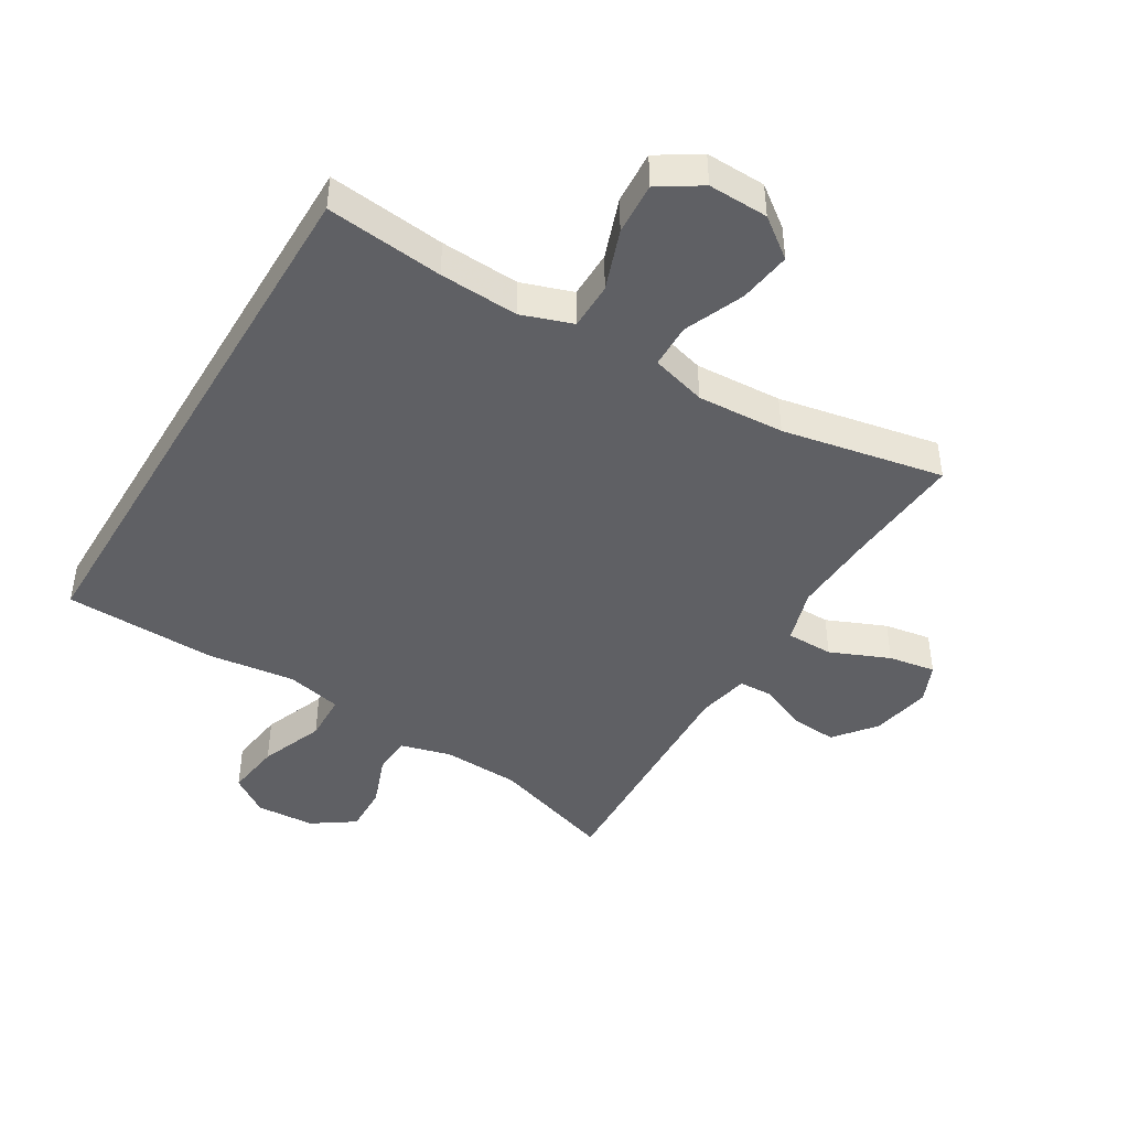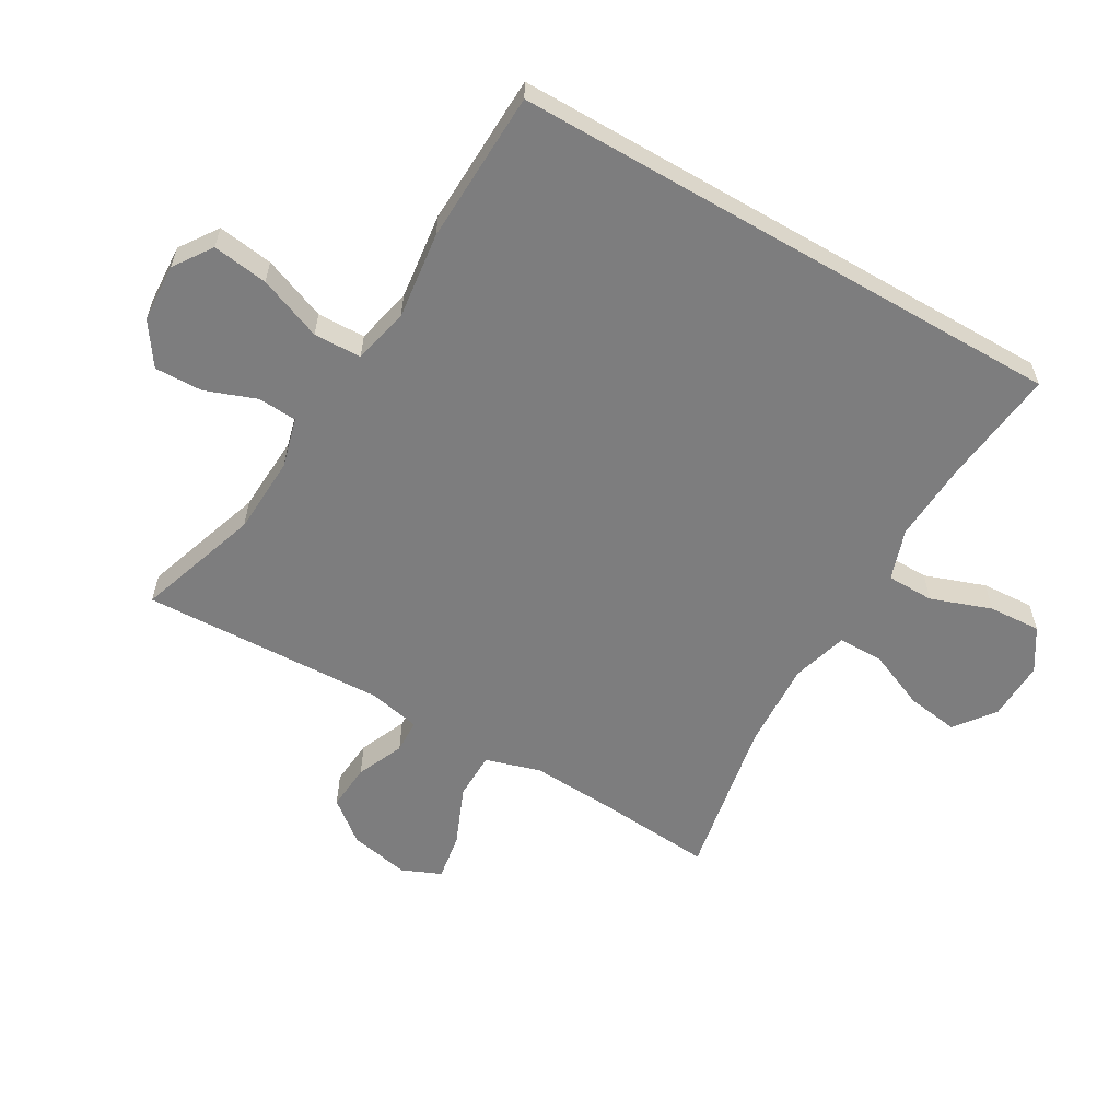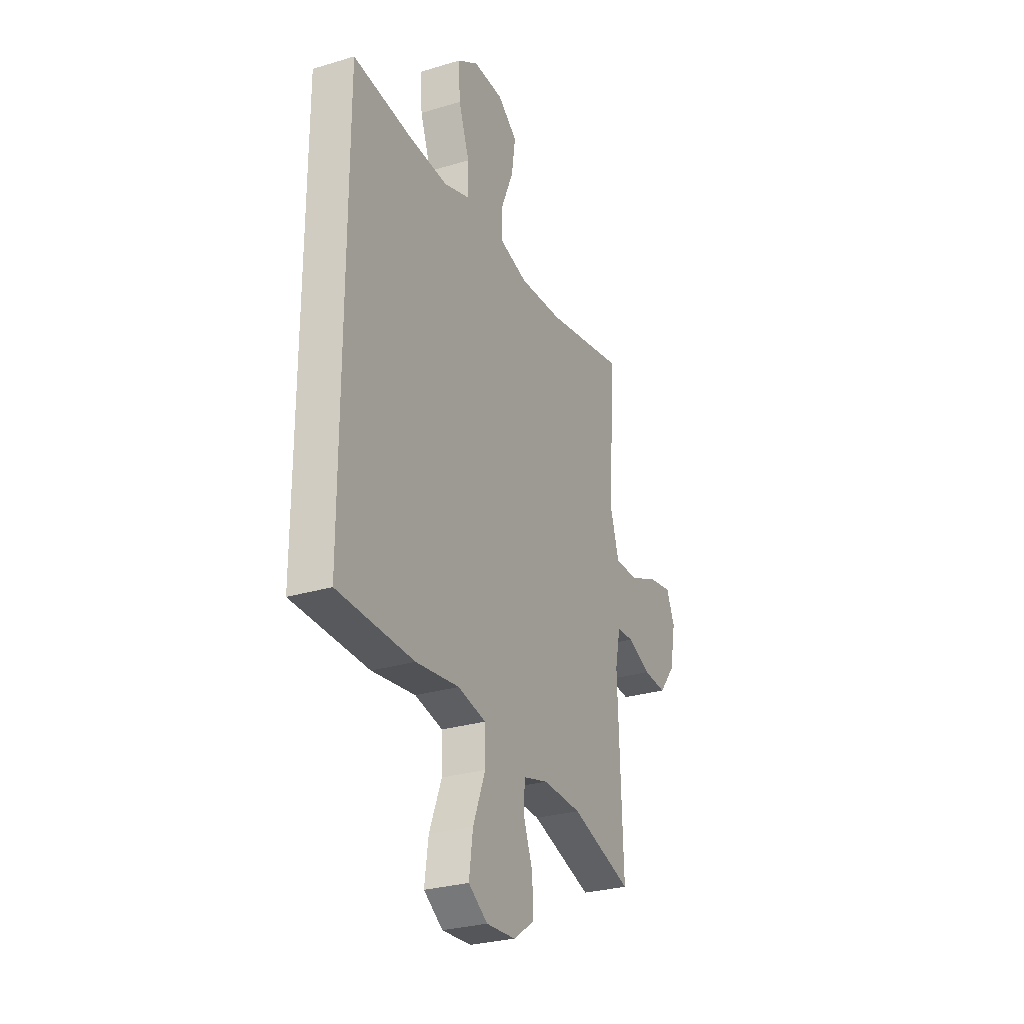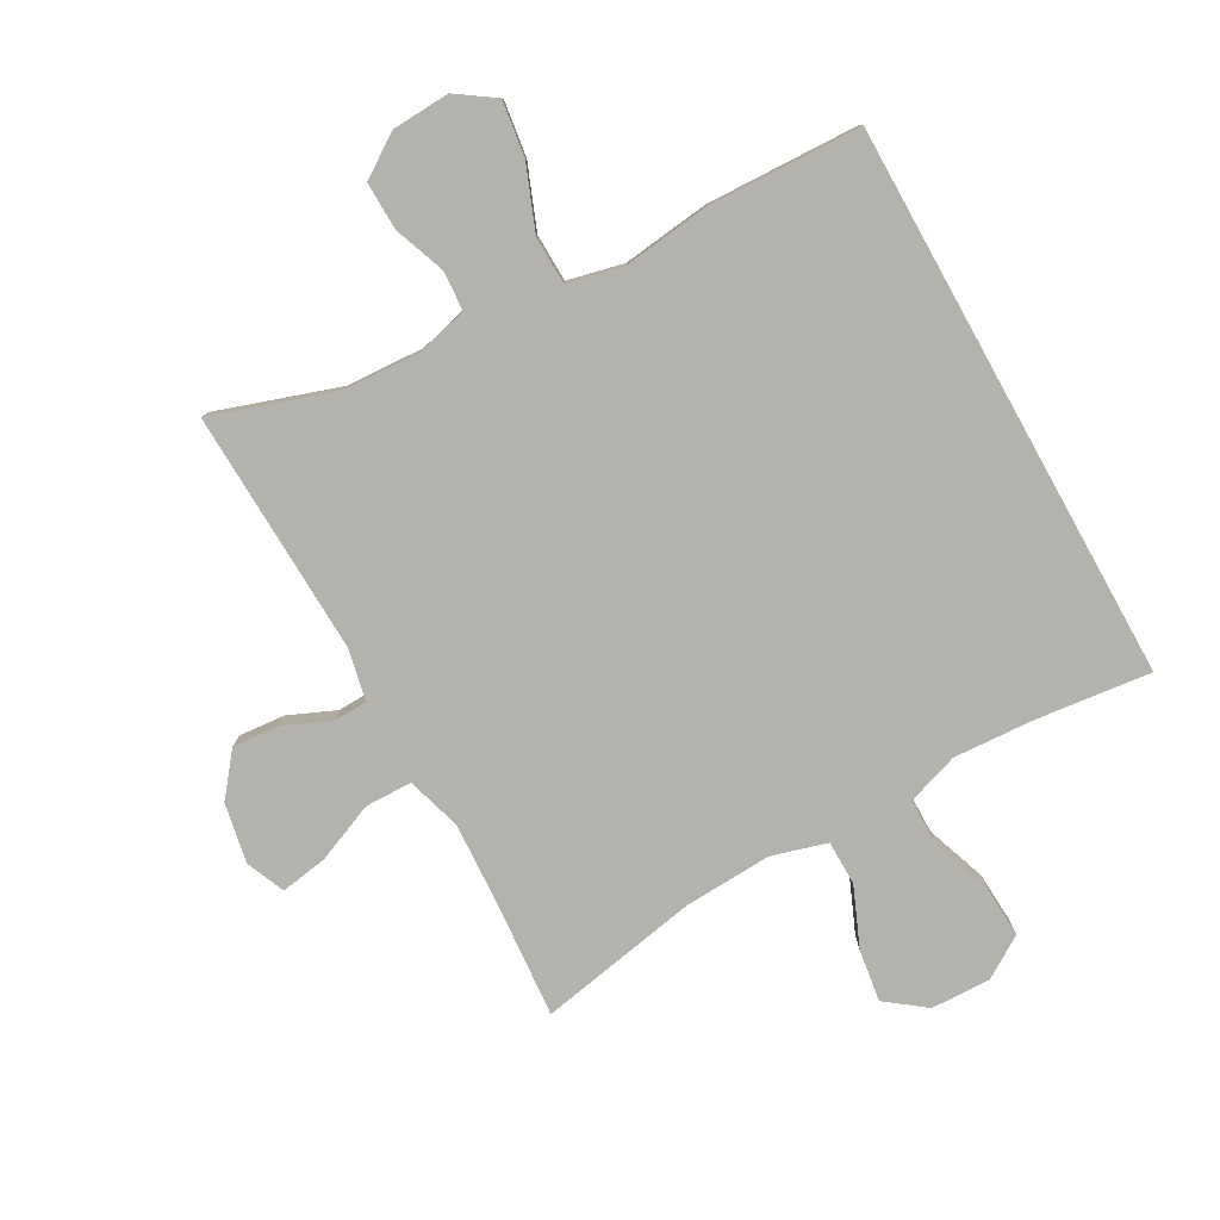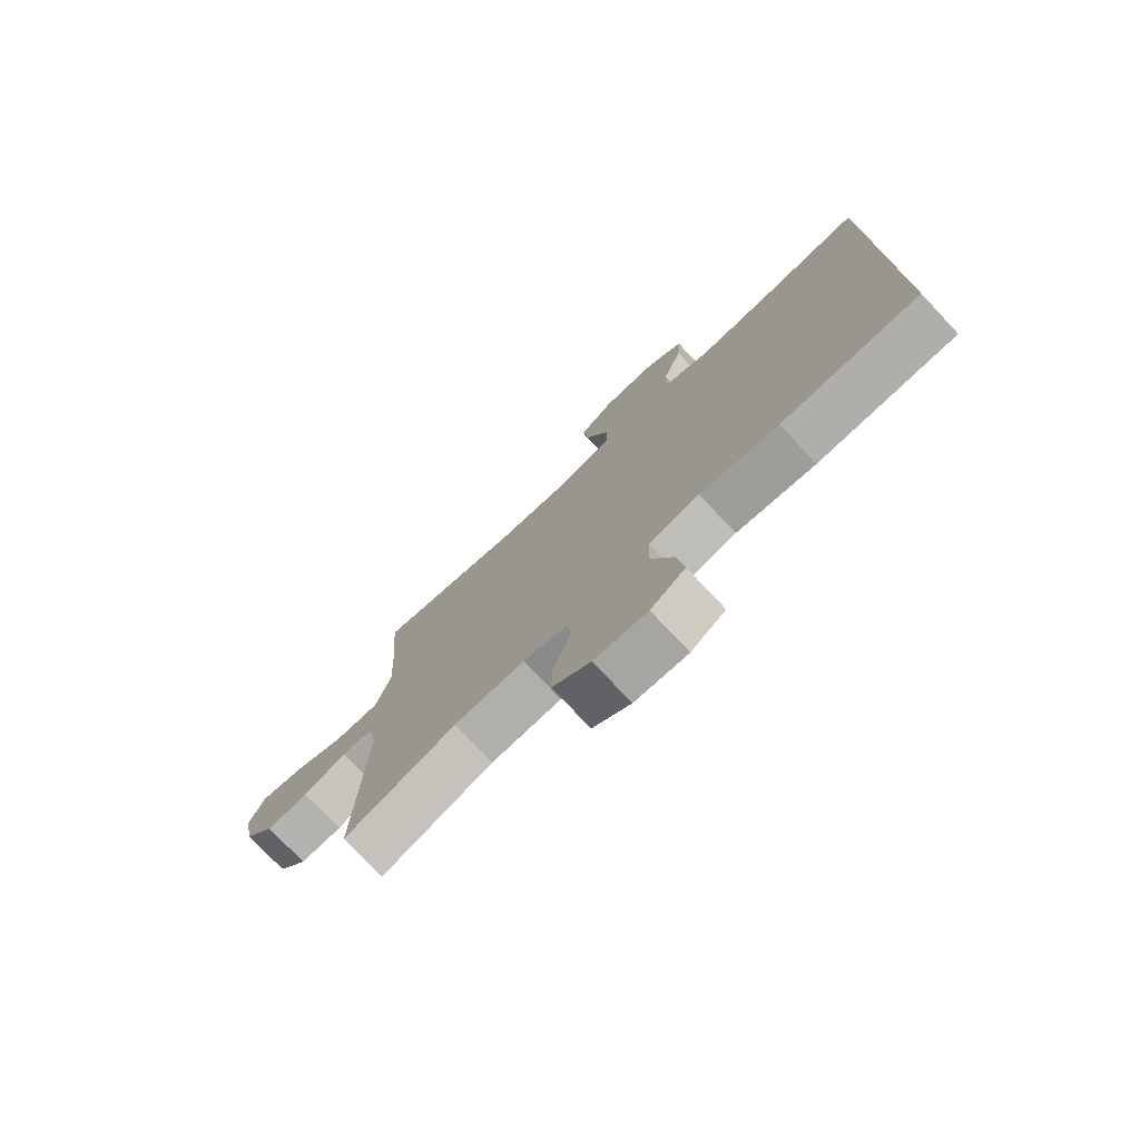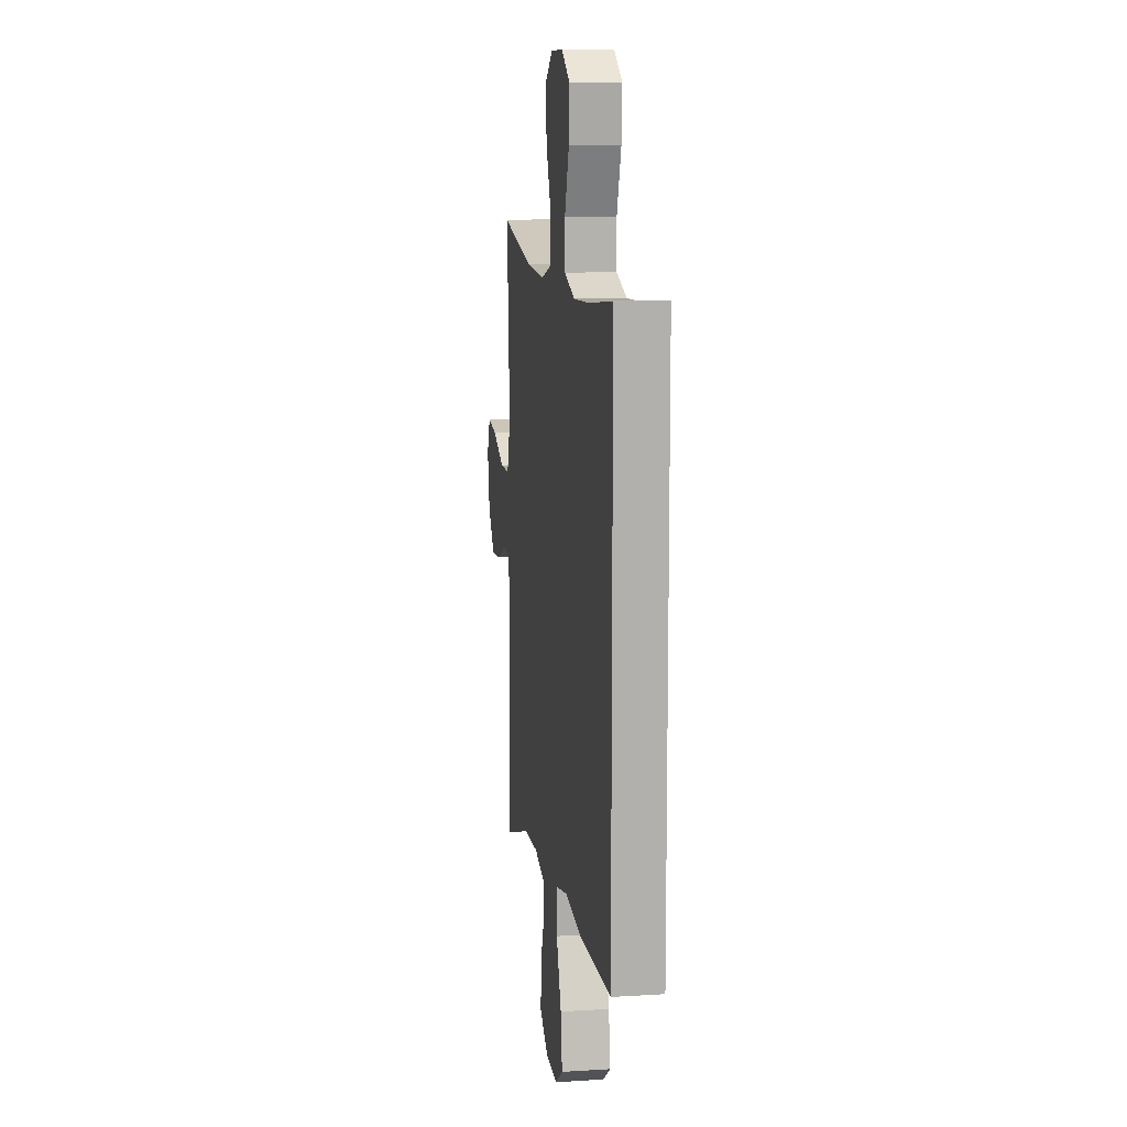
<metadata>
{"format":"obj","ext":"obj","renderer":"f3d","projection":"perspective","resolution":1024,"background":"white","views":[{"elev":-44.4,"azim":-30.8,"up":"+Y"},{"elev":-59.2,"azim":-120.2,"up":"+Y"},{"elev":-28.1,"azim":-65.3,"up":"+Z"},{"elev":-79.6,"azim":-150.9,"up":"+Y"},{"elev":-76.1,"azim":-136.7,"up":"+Z"},{"elev":11.6,"azim":-98.5,"up":"+Z"}]}
</metadata>
<code>
v -0.5 0.07 0.473
v -0.316 0.07 0.452
v -0.192 0.07 0.445
v -0.112 0.07 0.472
v -0.111 0.07 0.546
v -0.145 0.07 0.641
v -0.15 0.07 0.723
v -0.084 0.07 0.765
v 0.01 0.07 0.762
v 0.072 0.07 0.715
v 0.06 0.07 0.633
v 0.021 0.07 0.54
v 0.022 0.07 0.47
v 0.109 0.07 0.445
v 0.246 0.07 0.452
v 0.5 0.07 0.5
v 0.486 0.07 0.321
v 0.479 0.07 0.185
v 0.505 0.07 0.099
v 0.579 0.07 0.098
v 0.672 0.07 0.137
v 0.746 0.07 0.149
v 0.772 0.07 0.088
v 0.754 0.07 -0.006
v 0.702 0.07 -0.071
v 0.629 0.07 -0.065
v 0.555 0.07 -0.033
v 0.502 0.07 -0.035
v 0.485 0.07 -0.116
v 0.5 0.07 -0.5
v 0.307 0.07 -0.436
v 0.185 0.07 -0.43
v 0.106 0.07 -0.451
v 0.102 0.07 -0.512
v 0.132 0.07 -0.593
v 0.134 0.07 -0.668
v 0.068 0.07 -0.713
v -0.024 0.07 -0.718
v -0.084 0.07 -0.677
v -0.072 0.07 -0.59
v -0.033 0.07 -0.49
v -0.035 0.07 -0.415
v -0.123 0.07 -0.395
v -0.26 0.07 -0.412
v -0.5 0.07 -0.404
v -0.5 0 0.473
v -0.316 0 0.452
v -0.192 0 0.445
v -0.112 0 0.472
v -0.111 0 0.546
v -0.145 0 0.641
v -0.15 0 0.723
v -0.084 0 0.765
v 0.01 0 0.762
v 0.072 0 0.715
v 0.06 0 0.633
v 0.021 0 0.54
v 0.022 0 0.47
v 0.109 0 0.445
v 0.246 0 0.452
v 0.5 0 0.5
v 0.486 0 0.321
v 0.479 0 0.185
v 0.505 0 0.099
v 0.579 0 0.098
v 0.672 0 0.137
v 0.746 0 0.149
v 0.772 0 0.088
v 0.754 0 -0.006
v 0.702 0 -0.071
v 0.629 0 -0.065
v 0.555 0 -0.033
v 0.502 0 -0.035
v 0.485 0 -0.116
v 0.5 0 -0.5
v 0.307 0 -0.436
v 0.185 0 -0.43
v 0.106 0 -0.451
v 0.102 0 -0.512
v 0.132 0 -0.593
v 0.134 0 -0.668
v 0.068 0 -0.713
v -0.024 0 -0.718
v -0.084 0 -0.677
v -0.072 0 -0.59
v -0.033 0 -0.49
v -0.035 0 -0.415
v -0.123 0 -0.395
v -0.26 0 -0.412
v -0.5 0 -0.404
f 43 44 45 1
f 42 43 1 2
f 38 39 40 41
f 38 41 42
f 37 38 42
f 34 35 36 37
f 33 34 37 42
f 32 33 42 2
f 29 30 31
f 28 29 31 32
f 24 25 26 27
f 24 27 28
f 23 24 28
f 20 21 22 23
f 19 20 23 28
f 18 19 28 32
f 15 16 17
f 14 15 17 18
f 13 14 18 32
f 9 10 11 12
f 9 12 13
f 8 9 13
f 5 6 7 8
f 4 5 8 13
f 3 4 13 32
f 2 3 32
f 46 90 89 88
f 47 46 88 87
f 86 85 84 83
f 87 86 83
f 87 83 82
f 82 81 80 79
f 87 82 79 78
f 47 87 78 77
f 76 75 74
f 77 76 74 73
f 72 71 70 69
f 73 72 69
f 73 69 68
f 68 67 66 65
f 73 68 65 64
f 77 73 64 63
f 62 61 60
f 63 62 60 59
f 77 63 59 58
f 57 56 55 54
f 58 57 54
f 58 54 53
f 53 52 51 50
f 58 53 50 49
f 77 58 49 48
f 77 48 47
f 1 46 47 2
f 2 47 48 3
f 3 48 49 4
f 4 49 50 5
f 5 50 51 6
f 6 51 52 7
f 7 52 53 8
f 8 53 54 9
f 9 54 55 10
f 10 55 56 11
f 11 56 57 12
f 12 57 58 13
f 13 58 59 14
f 14 59 60 15
f 15 60 61 16
f 16 61 62 17
f 17 62 63 18
f 18 63 64 19
f 19 64 65 20
f 20 65 66 21
f 21 66 67 22
f 22 67 68 23
f 23 68 69 24
f 24 69 70 25
f 25 70 71 26
f 26 71 72 27
f 27 72 73 28
f 28 73 74 29
f 29 74 75 30
f 30 75 76 31
f 31 76 77 32
f 32 77 78 33
f 33 78 79 34
f 34 79 80 35
f 35 80 81 36
f 36 81 82 37
f 37 82 83 38
f 38 83 84 39
f 39 84 85 40
f 40 85 86 41
f 41 86 87 42
f 42 87 88 43
f 43 88 89 44
f 44 89 90 45
f 45 90 46 1

</code>
